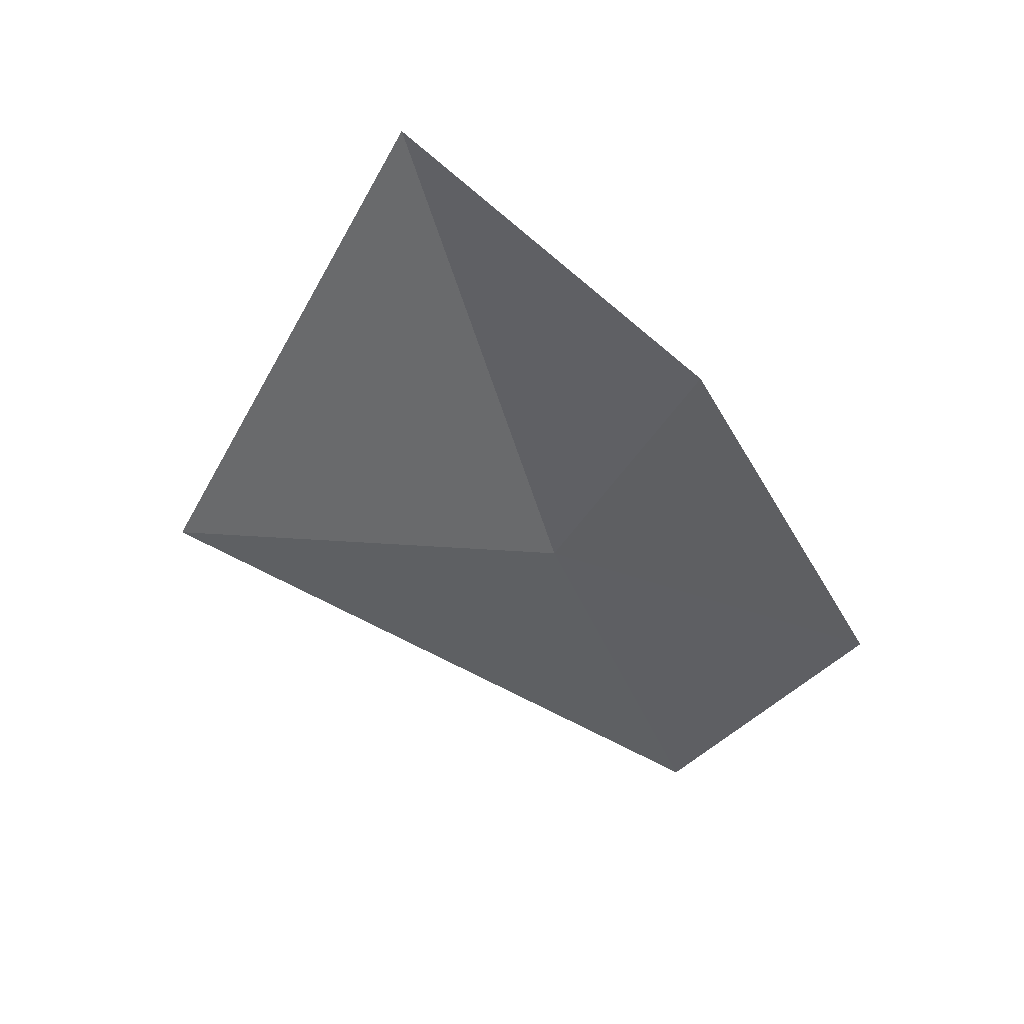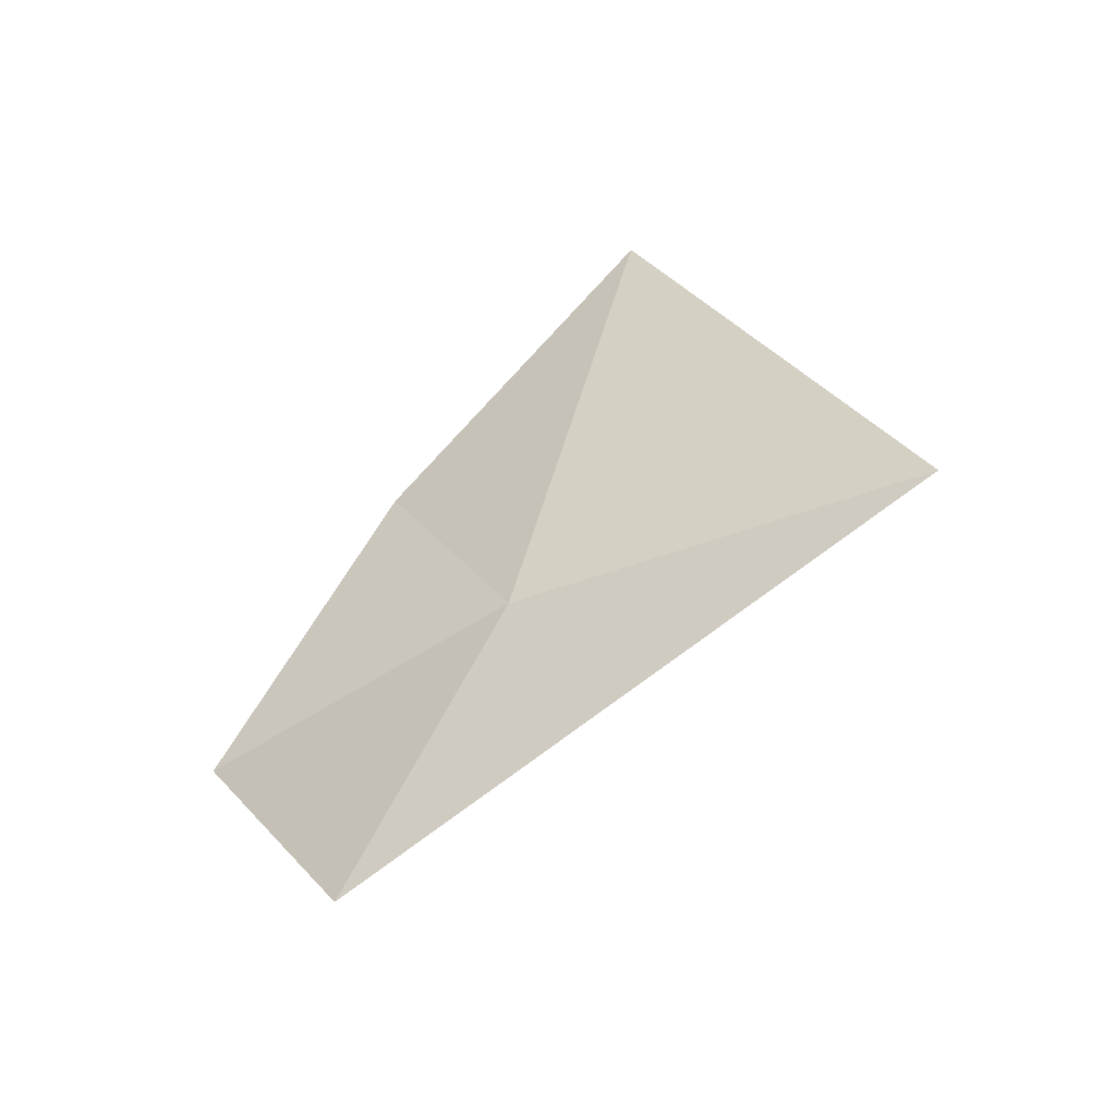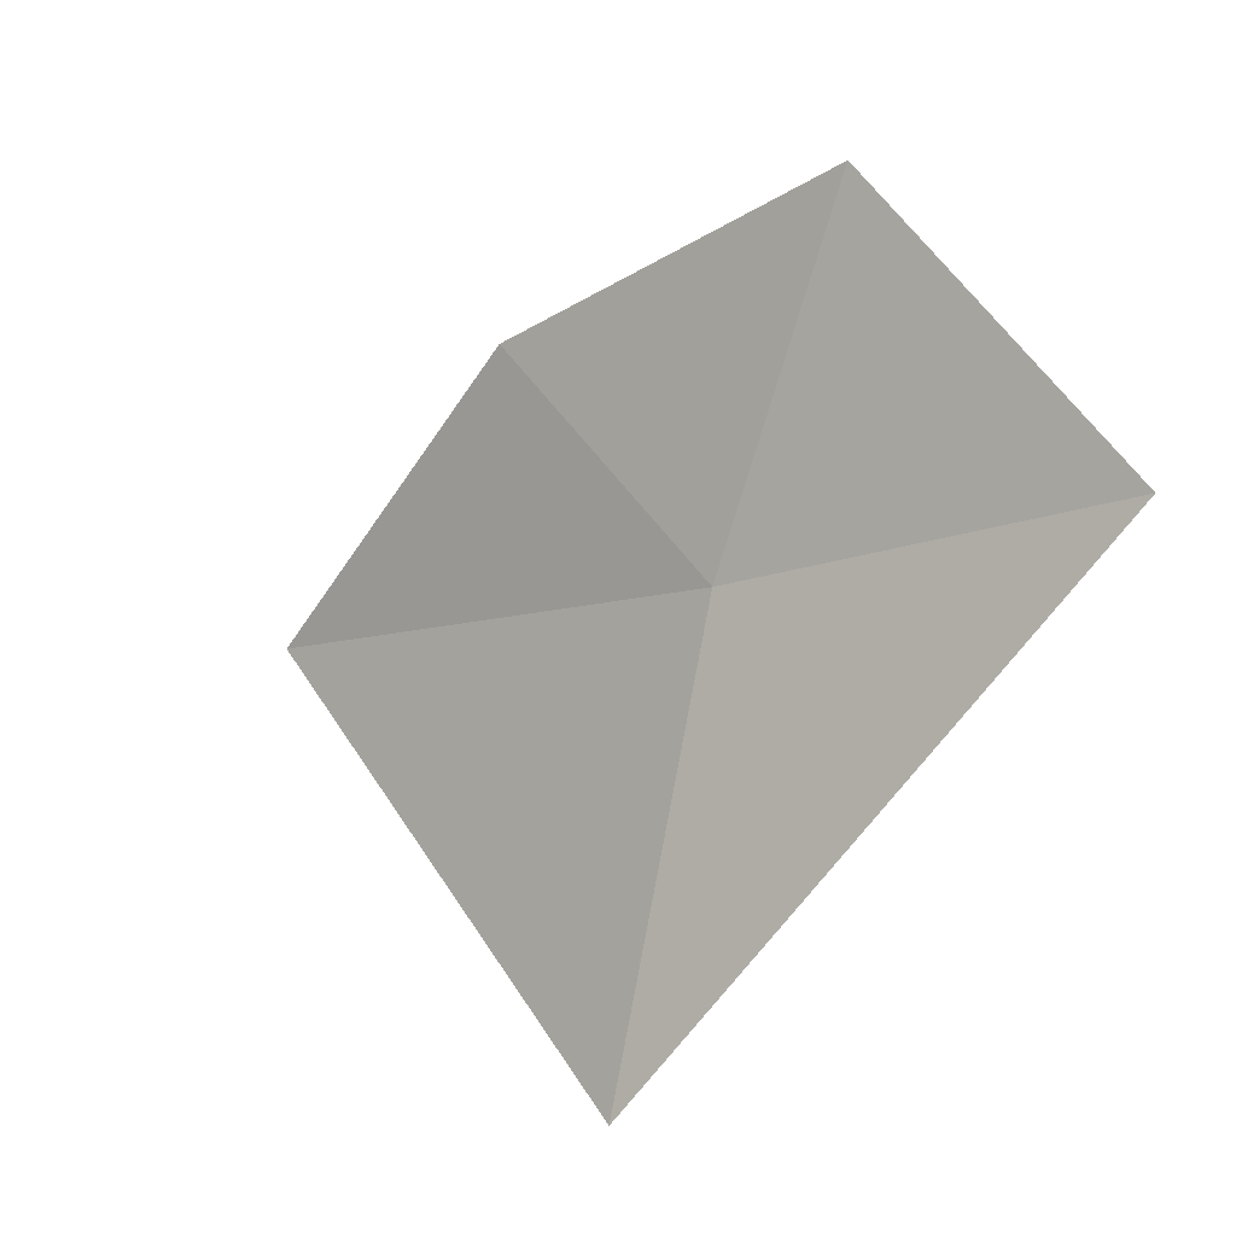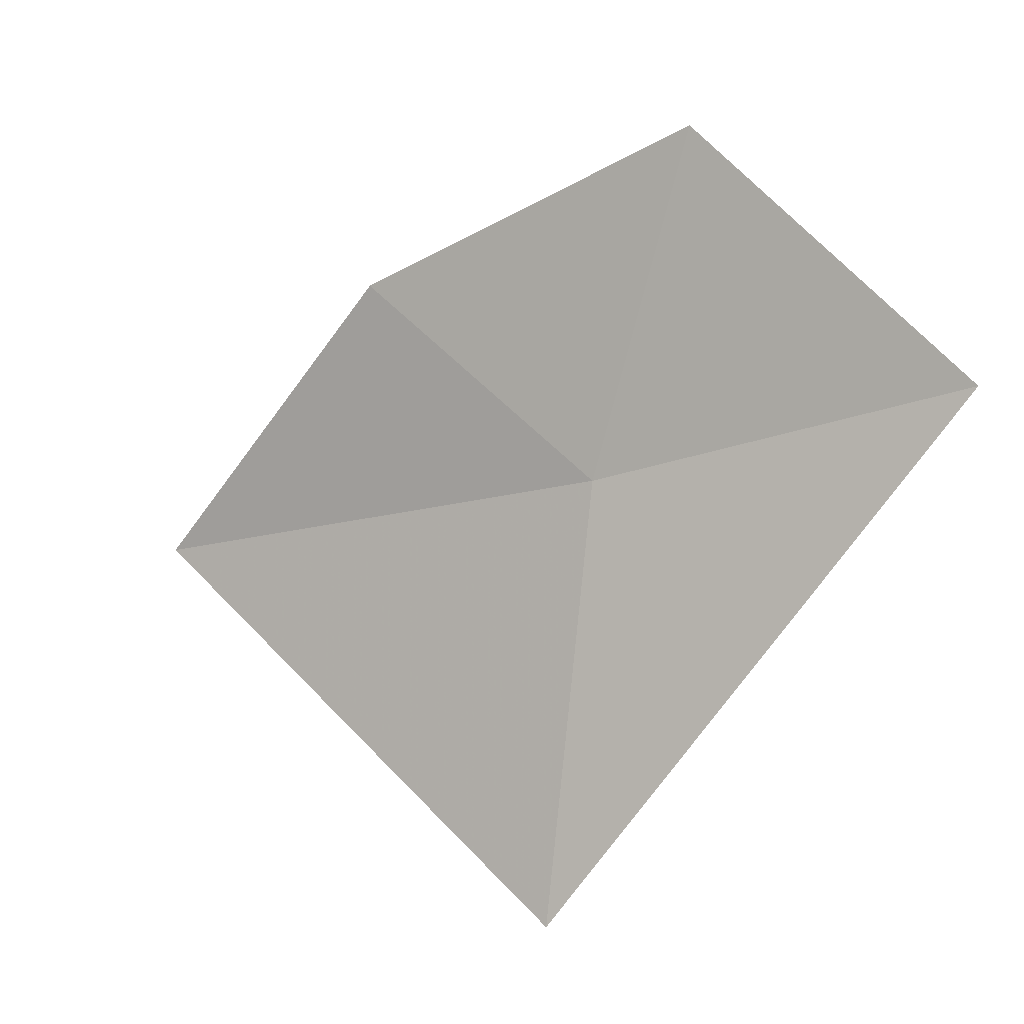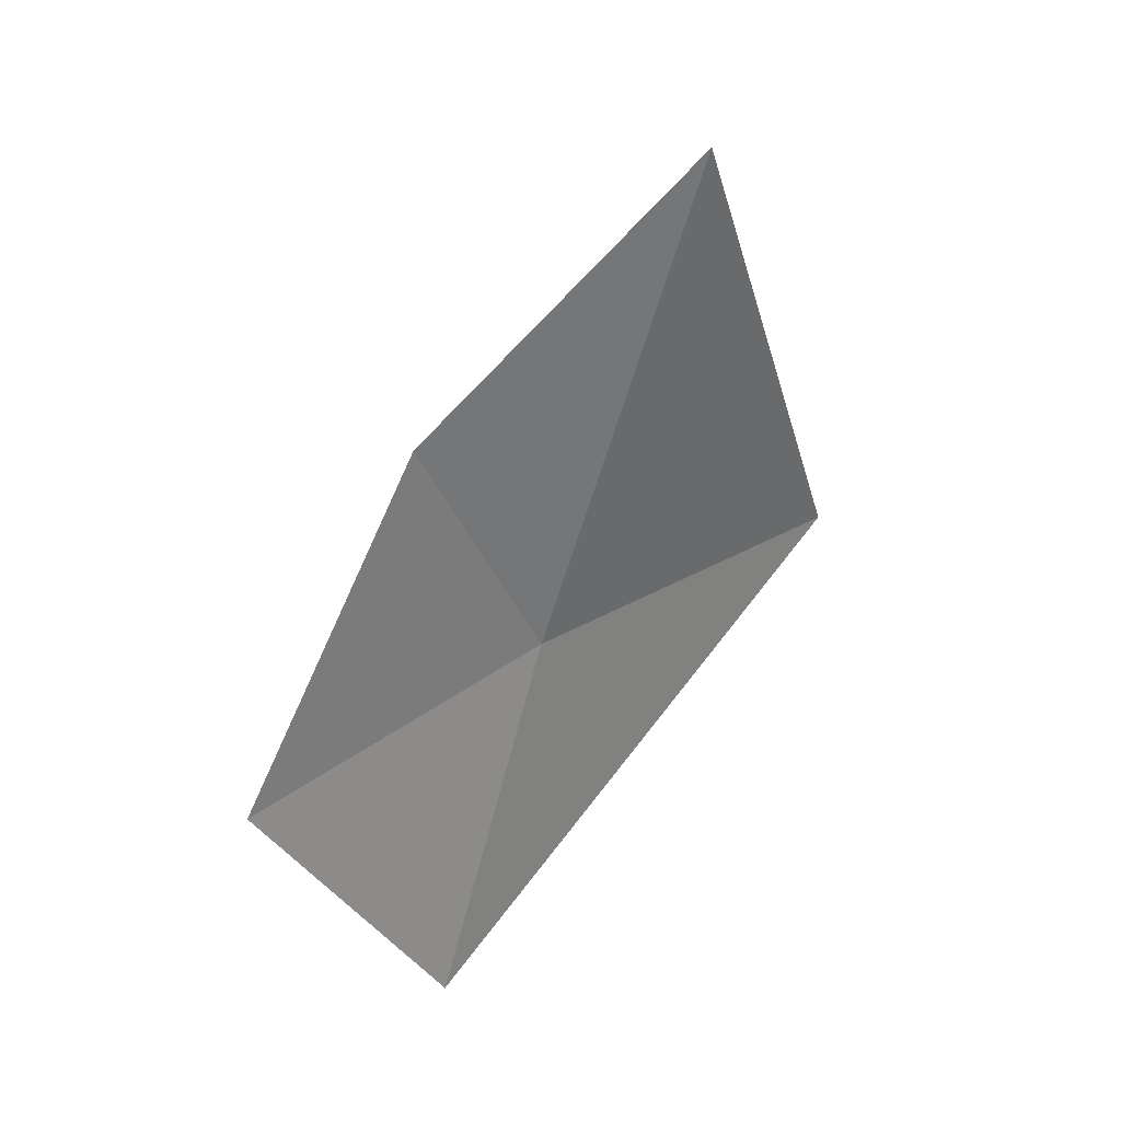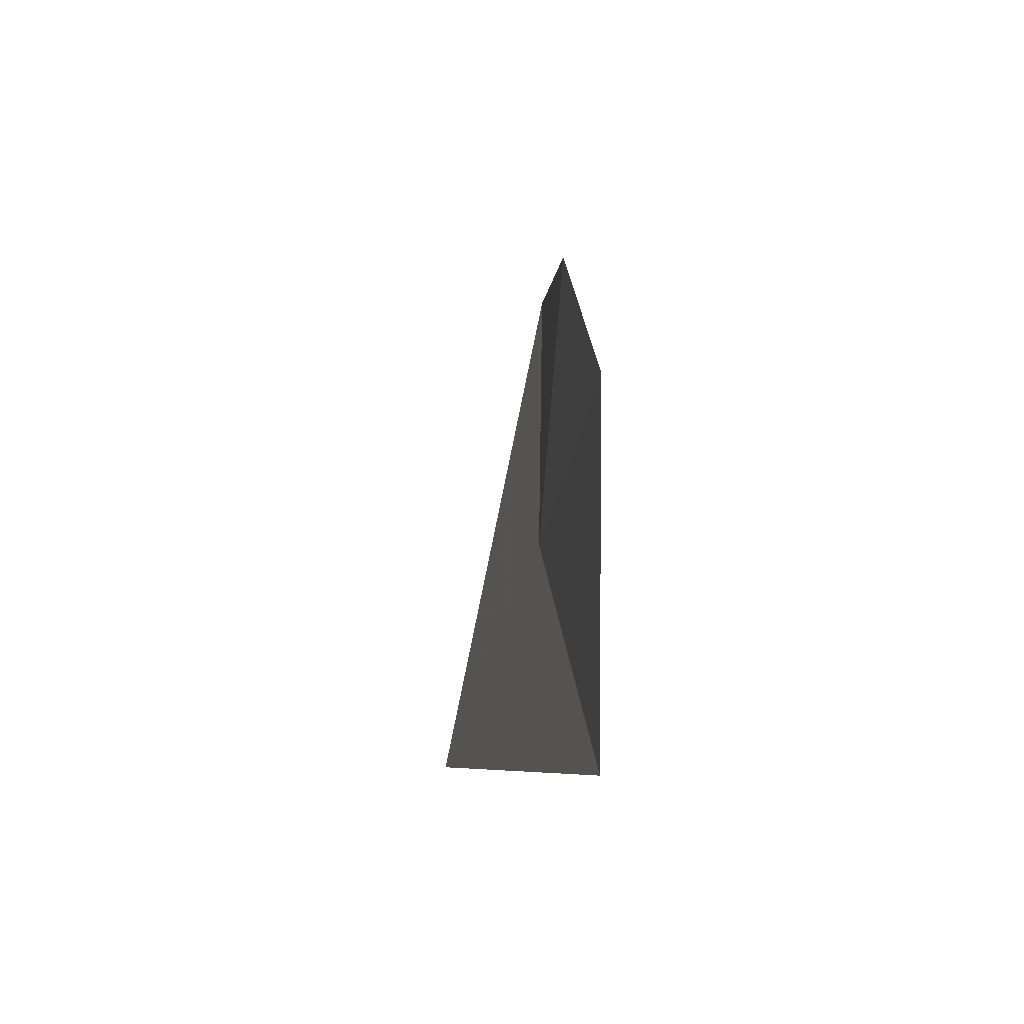
<metadata>
{"format":"obj","ext":"obj","renderer":"f3d","projection":"perspective","resolution":1024,"background":"white","views":[{"elev":41.5,"azim":123.1,"up":"+Z"},{"elev":-53.2,"azim":-42.2,"up":"+Z"},{"elev":21.0,"azim":130.9,"up":"+Y"},{"elev":24.6,"azim":117.5,"up":"+Y"},{"elev":32.1,"azim":-112.1,"up":"+Z"},{"elev":-35.3,"azim":-171.6,"up":"+Z"}]}
</metadata>
<code>
v -5.367 11.39 12.75
v -5.532 11.71 11.93
v -5.329 10.98 13.89
v -5.477 11.71 13.39
v -4.973 10.45 12.66
v -5.603 12.16 12.64
f 1 3 4
f 1 5 3
f 1 4 6
f 1 6 2
f 1 2 5

</code>
